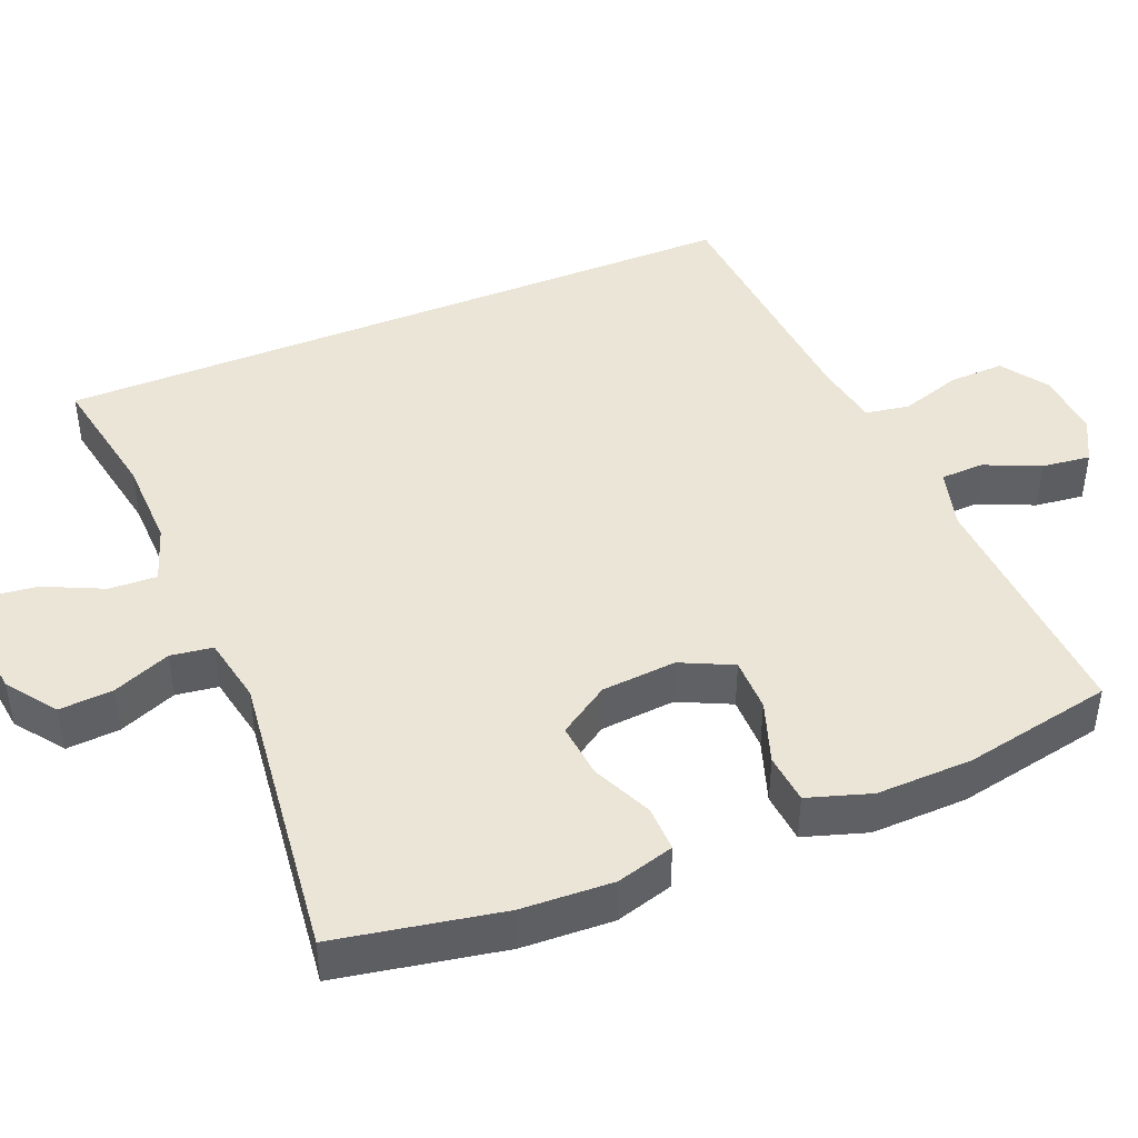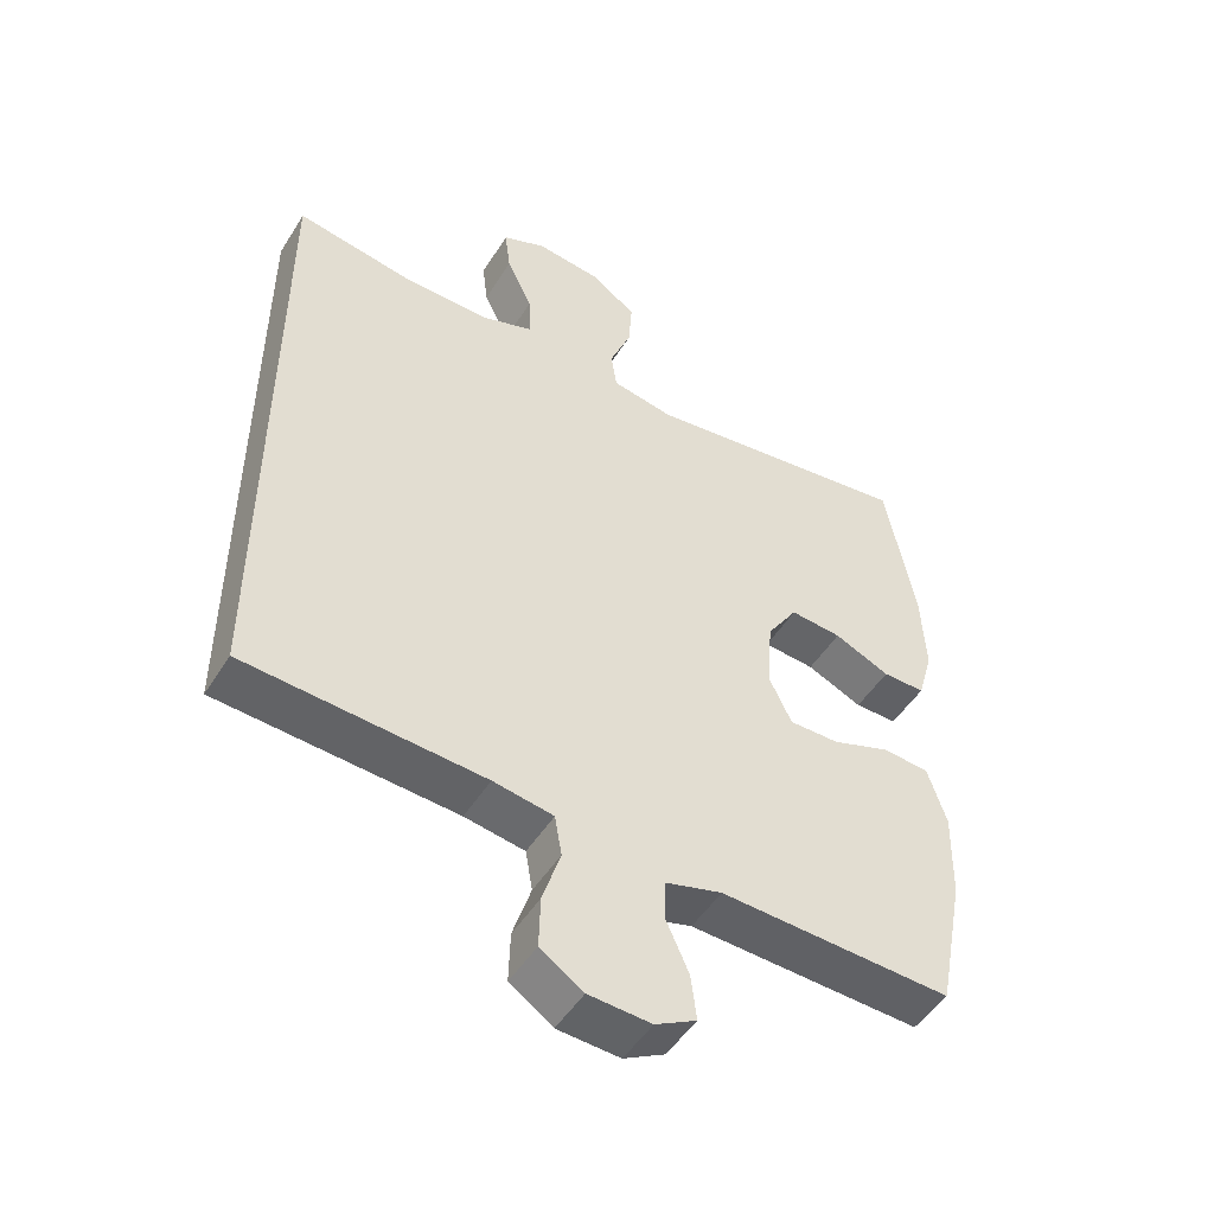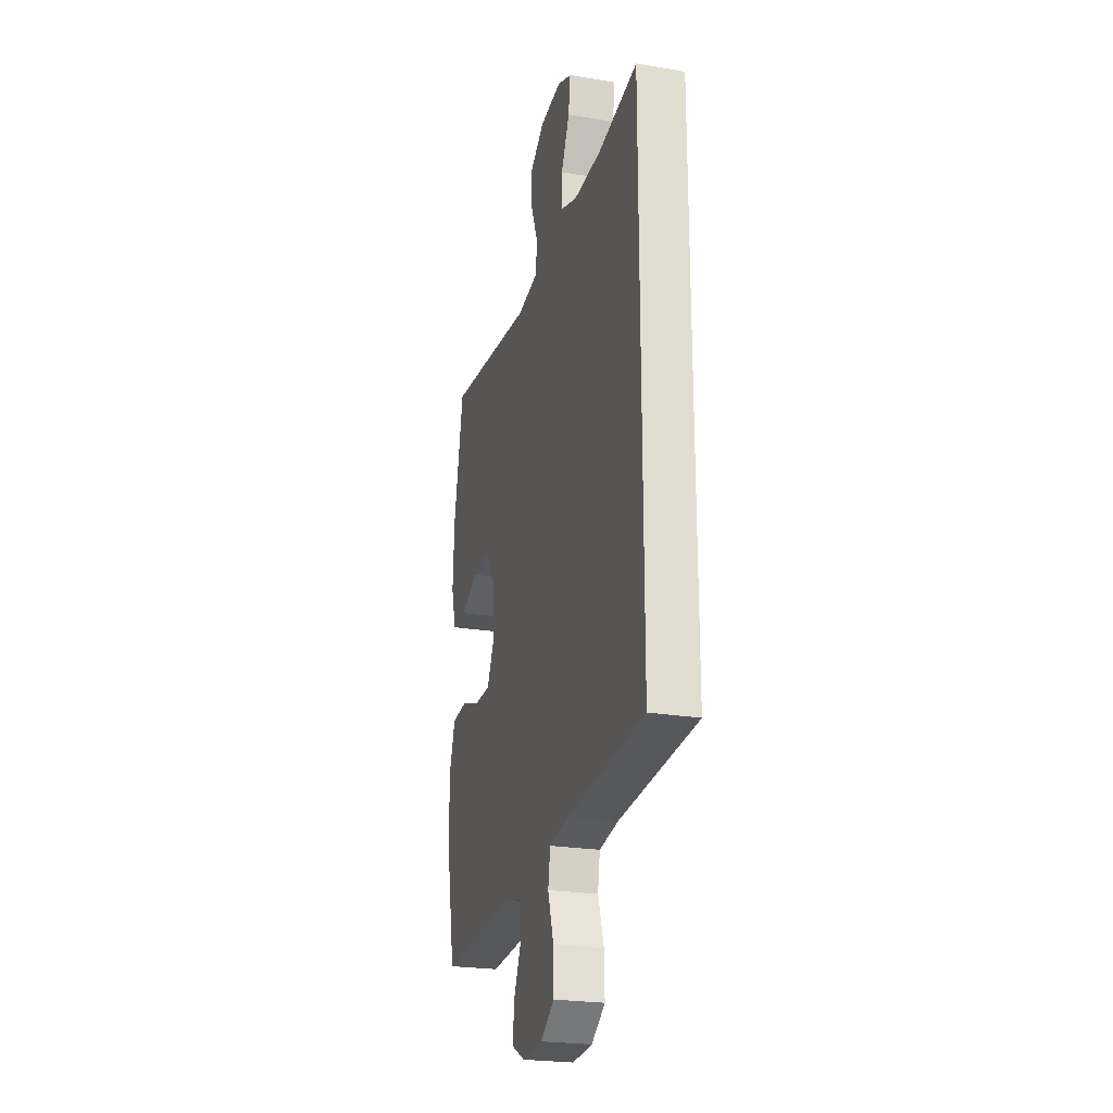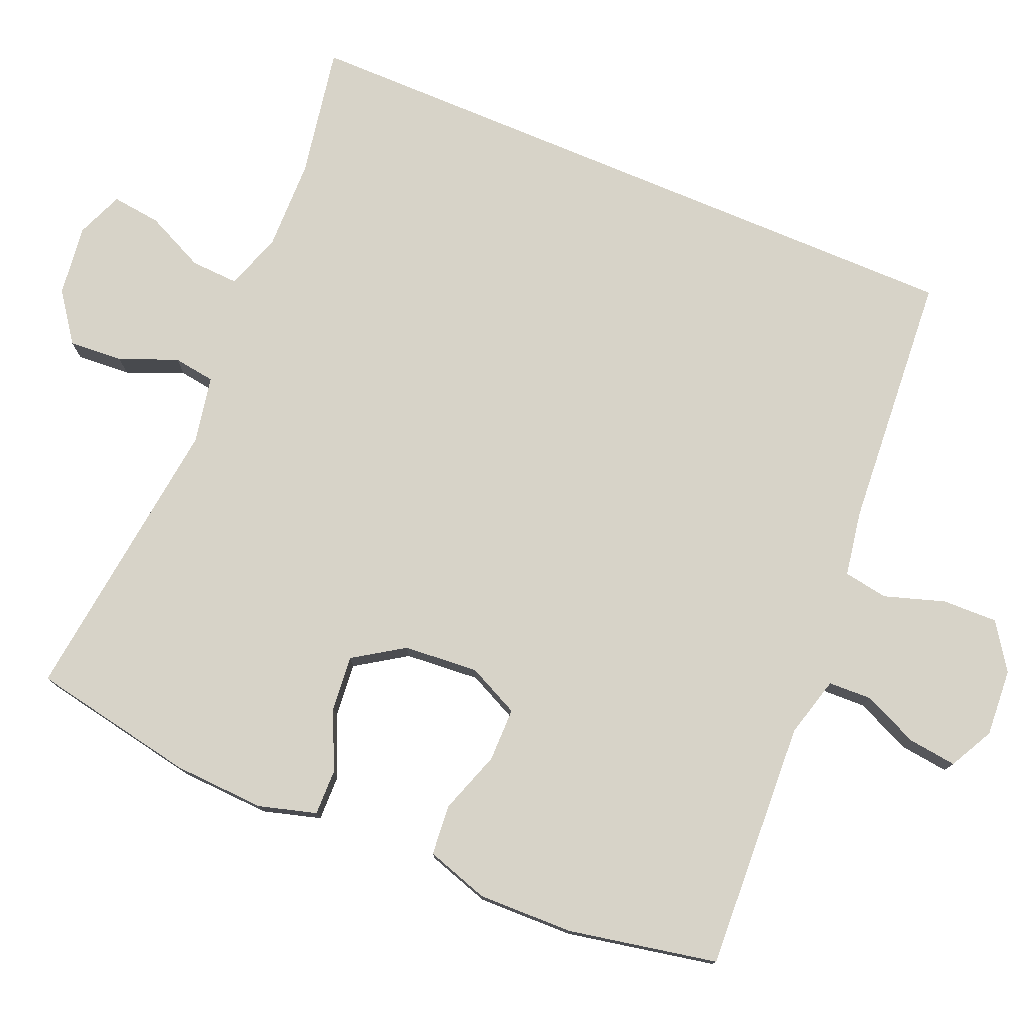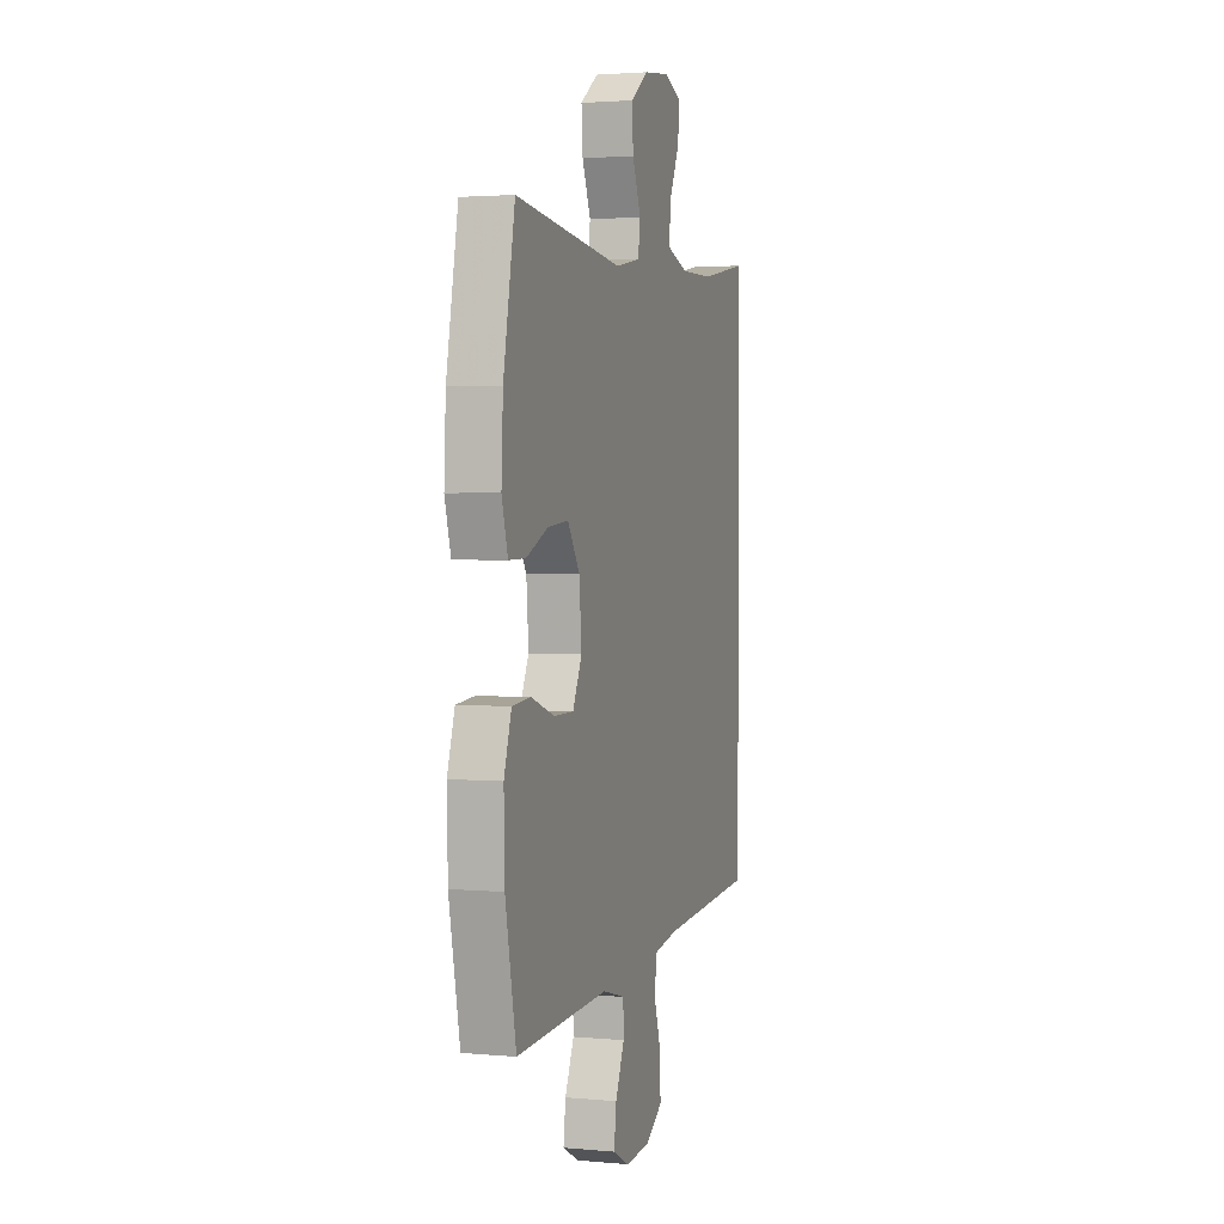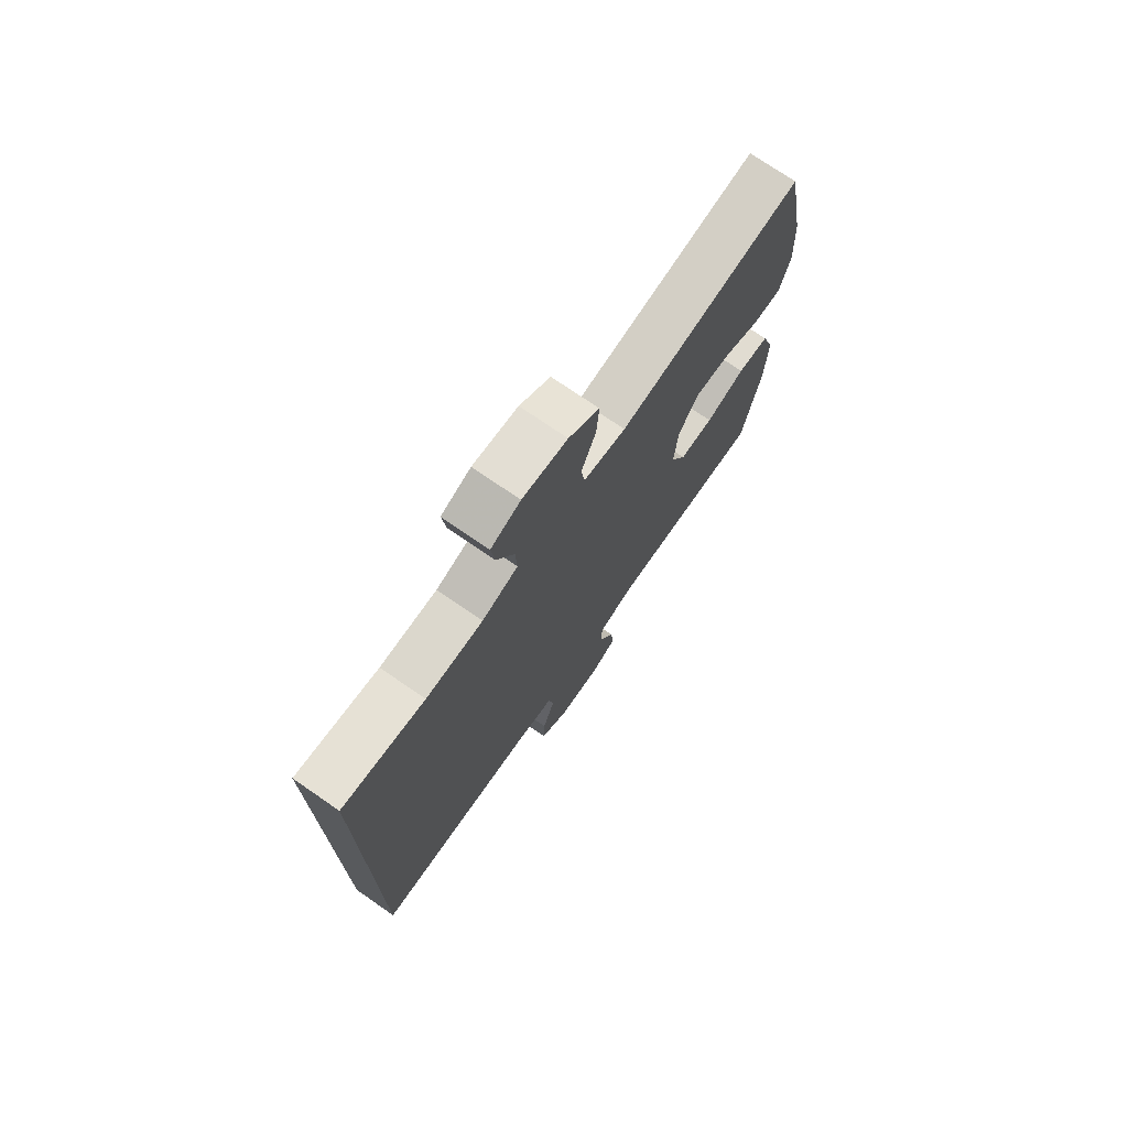
<metadata>
{"format":"obj","ext":"obj","renderer":"f3d","projection":"perspective","resolution":1024,"background":"white","views":[{"elev":44.0,"azim":67.5,"up":"+Y"},{"elev":-49.2,"azim":-30.8,"up":"+Z"},{"elev":-23.8,"azim":-105.7,"up":"+Z"},{"elev":77.2,"azim":112.8,"up":"+Y"},{"elev":2.4,"azim":107.7,"up":"+Z"},{"elev":74.1,"azim":-55.4,"up":"+Z"}]}
</metadata>
<code>
v -0.5 0.07 -0.431
v -0.5 0.07 0.505
v -0.325 0.07 0.474
v -0.204 0.07 0.472
v -0.128 0.07 0.498
v -0.131 0.07 0.562
v -0.168 0.07 0.641
v -0.176 0.07 0.707
v -0.113 0.07 0.733
v -0.018 0.07 0.721
v 0.047 0.07 0.674
v 0.042 0.07 0.602
v 0.011 0.07 0.525
v 0.019 0.07 0.469
v 0.109 0.07 0.452
v 0.5 0.07 0.5
v 0.542 0.07 0.279
v 0.548 0.07 0.157
v 0.526 0.07 0.08
v 0.465 0.07 0.081
v 0.385 0.07 0.117
v 0.311 0.07 0.124
v 0.267 0.07 0.057
v 0.259 0.07 -0.043
v 0.292 0.07 -0.112
v 0.364 0.07 -0.112
v 0.448 0.07 -0.083
v 0.515 0.07 -0.089
v 0.542 0.07 -0.173
v 0.539 0.07 -0.301
v 0.5 0.07 -0.5
v 0.166 0.07 -0.483
v 0.085 0.07 -0.505
v 0.083 0.07 -0.563
v 0.116 0.07 -0.637
v 0.124 0.07 -0.702
v 0.065 0.07 -0.733
v -0.025 0.07 -0.727
v -0.087 0.07 -0.685
v -0.085 0.07 -0.611
v -0.059 0.07 -0.53
v -0.069 0.07 -0.471
v -0.156 0.07 -0.456
v -0.5 0 -0.431
v -0.5 0 0.505
v -0.325 0 0.474
v -0.204 0 0.472
v -0.128 0 0.498
v -0.131 0 0.562
v -0.168 0 0.641
v -0.176 0 0.707
v -0.113 0 0.733
v -0.018 0 0.721
v 0.047 0 0.674
v 0.042 0 0.602
v 0.011 0 0.525
v 0.019 0 0.469
v 0.109 0 0.452
v 0.5 0 0.5
v 0.542 0 0.279
v 0.548 0 0.157
v 0.526 0 0.08
v 0.465 0 0.081
v 0.385 0 0.117
v 0.311 0 0.124
v 0.267 0 0.057
v 0.259 0 -0.043
v 0.292 0 -0.112
v 0.364 0 -0.112
v 0.448 0 -0.083
v 0.515 0 -0.089
v 0.542 0 -0.173
v 0.539 0 -0.301
v 0.5 0 -0.5
v 0.166 0 -0.483
v 0.085 0 -0.505
v 0.083 0 -0.563
v 0.116 0 -0.637
v 0.124 0 -0.702
v 0.065 0 -0.733
v -0.025 0 -0.727
v -0.087 0 -0.685
v -0.085 0 -0.611
v -0.059 0 -0.53
v -0.069 0 -0.471
v -0.156 0 -0.456
f 39 40 41
f 38 39 41
f 37 38 41
f 36 37 41
f 35 36 41
f 34 35 41
f 33 34 41 42
f 32 33 42
f 32 42 43
f 31 32 43
f 30 31 43
f 29 30 43
f 28 29 43
f 27 28 43
f 26 27 43
f 19 20 21
f 18 19 21
f 17 18 21
f 16 17 21
f 15 16 21
f 14 15 21 22
f 11 12 13
f 10 11 13
f 9 10 13
f 8 9 13
f 7 8 13
f 6 7 13
f 5 6 13 14
f 14 22 23
f 5 14 23
f 4 5 23
f 1 2 3
f 25 26 43 1
f 4 23 24
f 3 4 24
f 1 3 24
f 1 24 25
f 84 83 82
f 84 82 81
f 84 81 80
f 84 80 79
f 84 79 78
f 84 78 77
f 85 84 77 76
f 85 76 75
f 86 85 75
f 86 75 74
f 86 74 73
f 86 73 72
f 86 72 71
f 86 71 70
f 86 70 69
f 64 63 62
f 64 62 61
f 64 61 60
f 64 60 59
f 64 59 58
f 65 64 58 57
f 56 55 54
f 56 54 53
f 56 53 52
f 56 52 51
f 56 51 50
f 56 50 49
f 57 56 49 48
f 66 65 57
f 66 57 48
f 66 48 47
f 46 45 44
f 44 86 69 68
f 67 66 47
f 67 47 46
f 67 46 44
f 68 67 44
f 1 44 45 2
f 2 45 46 3
f 3 46 47 4
f 4 47 48 5
f 5 48 49 6
f 6 49 50 7
f 7 50 51 8
f 8 51 52 9
f 9 52 53 10
f 10 53 54 11
f 11 54 55 12
f 12 55 56 13
f 13 56 57 14
f 14 57 58 15
f 15 58 59 16
f 16 59 60 17
f 17 60 61 18
f 18 61 62 19
f 19 62 63 20
f 20 63 64 21
f 21 64 65 22
f 22 65 66 23
f 23 66 67 24
f 24 67 68 25
f 25 68 69 26
f 26 69 70 27
f 27 70 71 28
f 28 71 72 29
f 29 72 73 30
f 30 73 74 31
f 31 74 75 32
f 32 75 76 33
f 33 76 77 34
f 34 77 78 35
f 35 78 79 36
f 36 79 80 37
f 37 80 81 38
f 38 81 82 39
f 39 82 83 40
f 40 83 84 41
f 41 84 85 42
f 42 85 86 43
f 43 86 44 1

</code>
